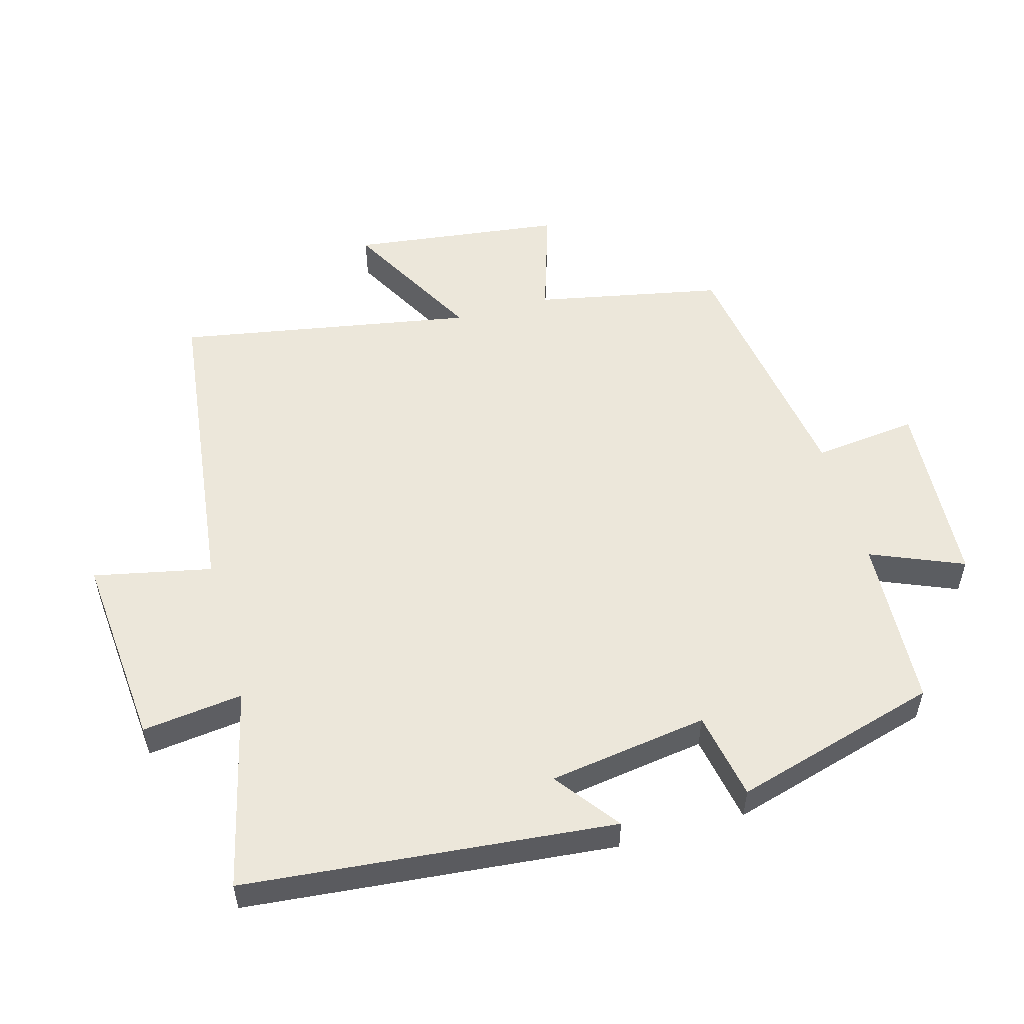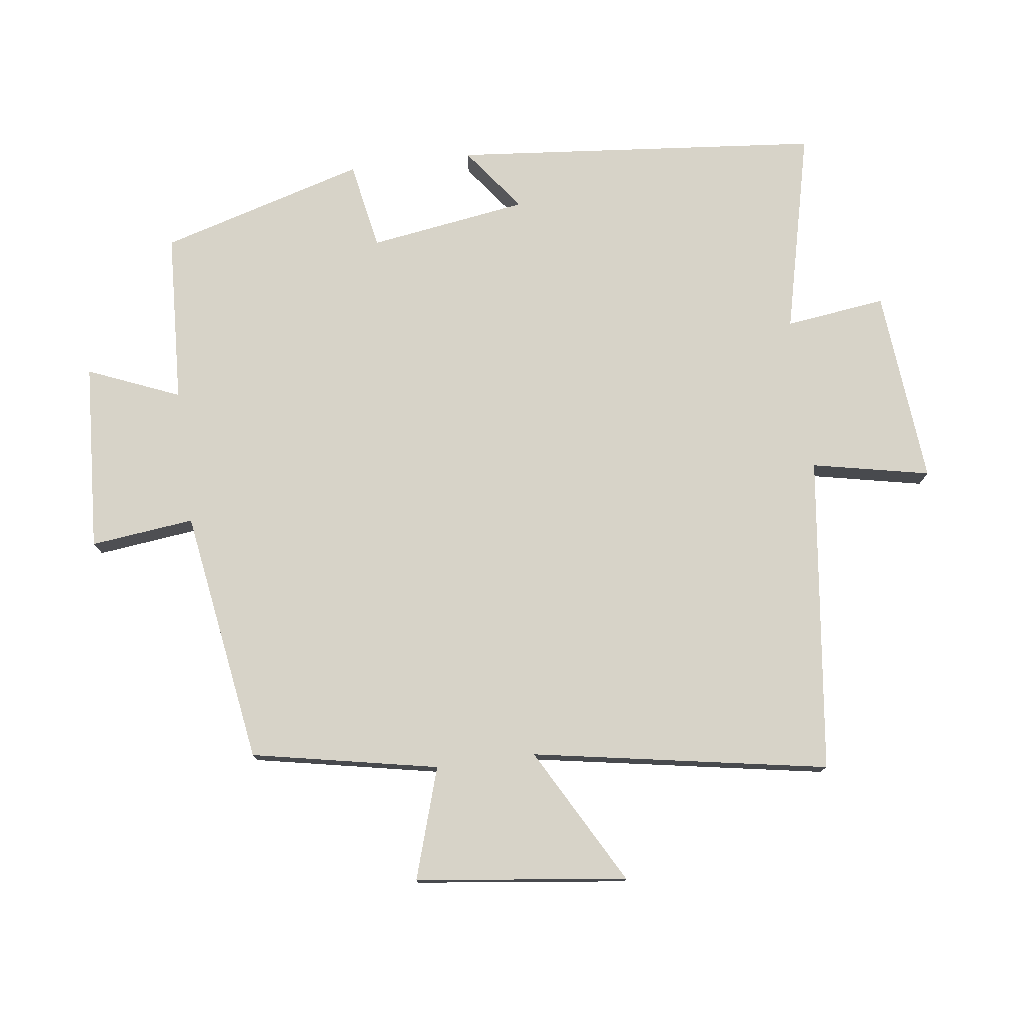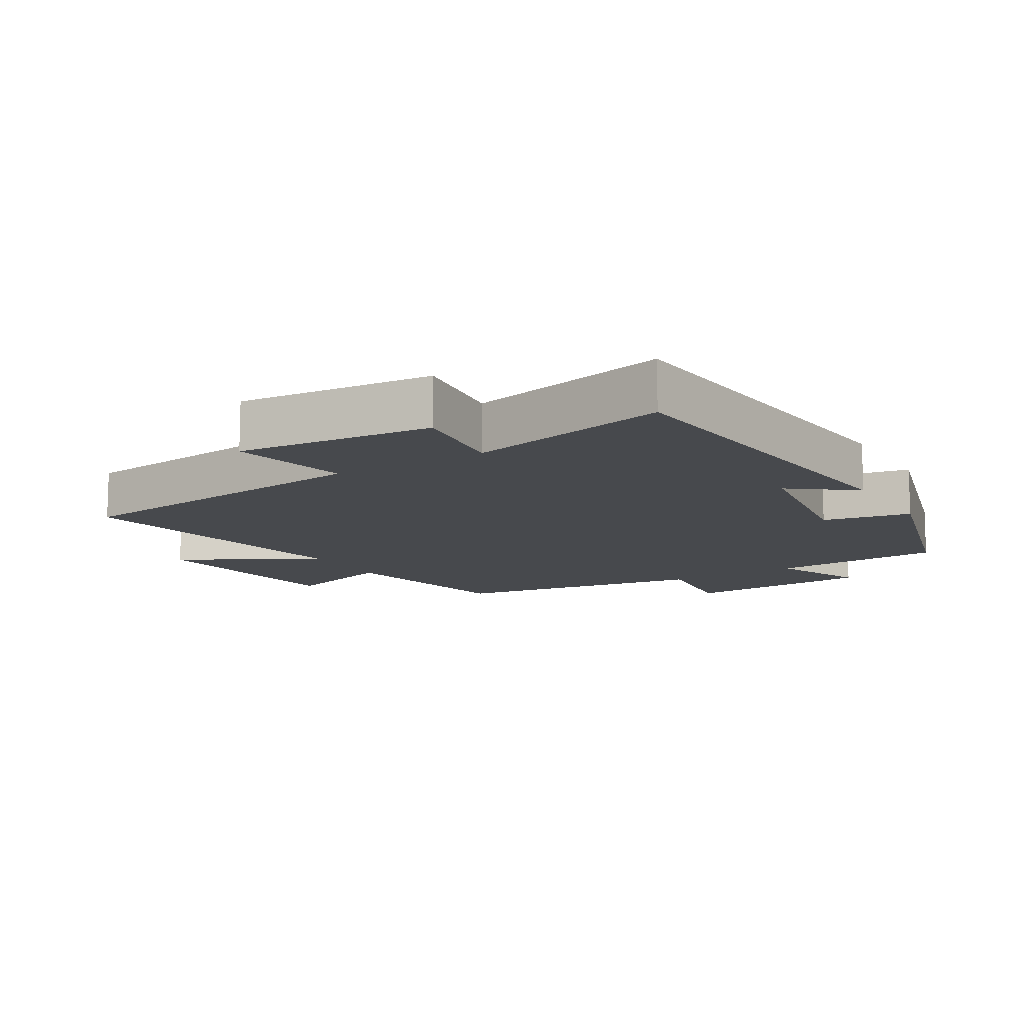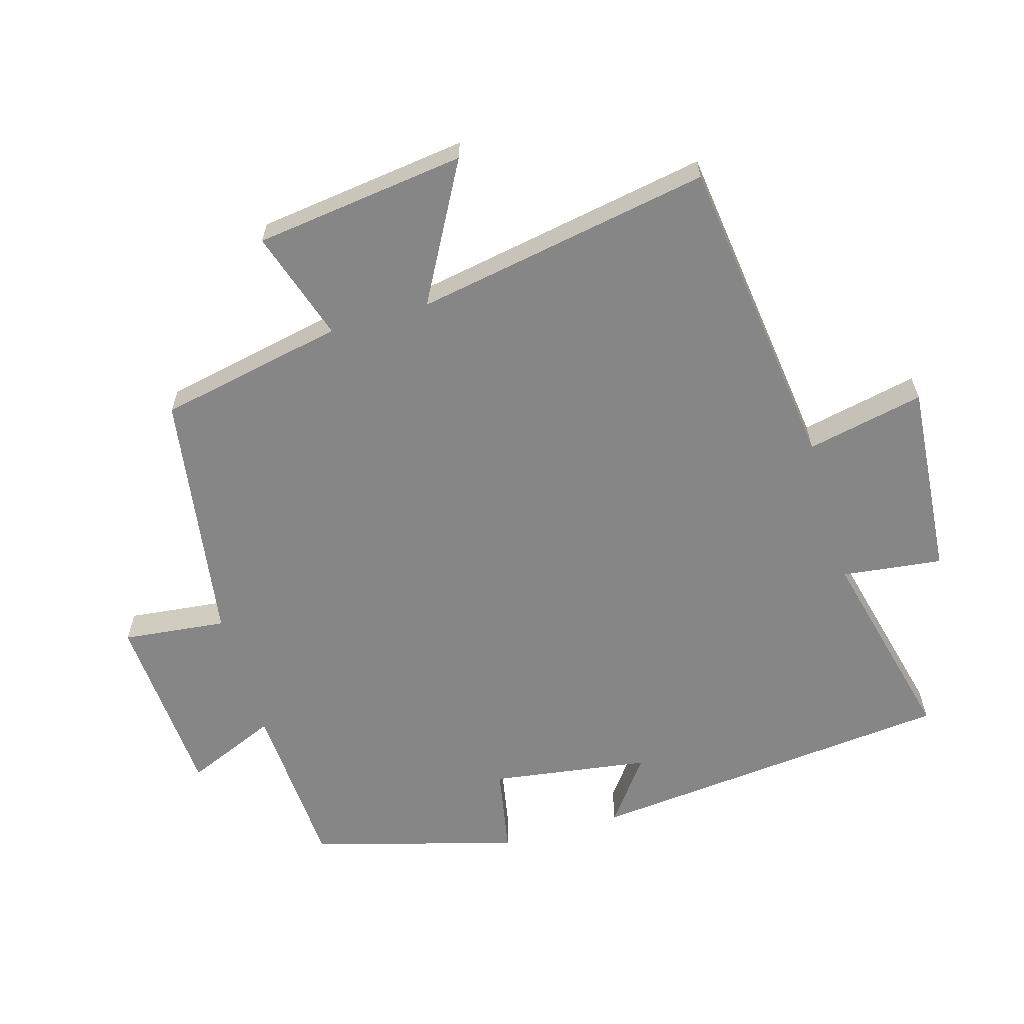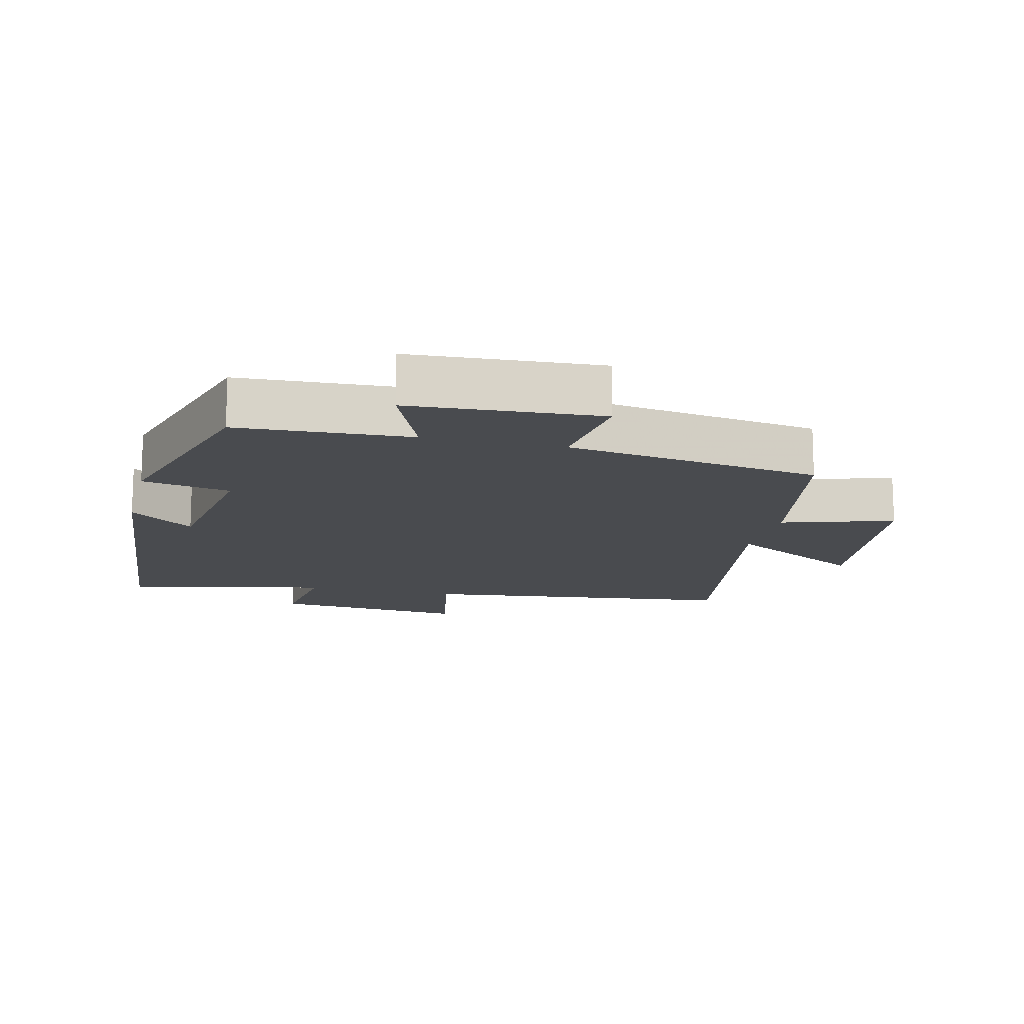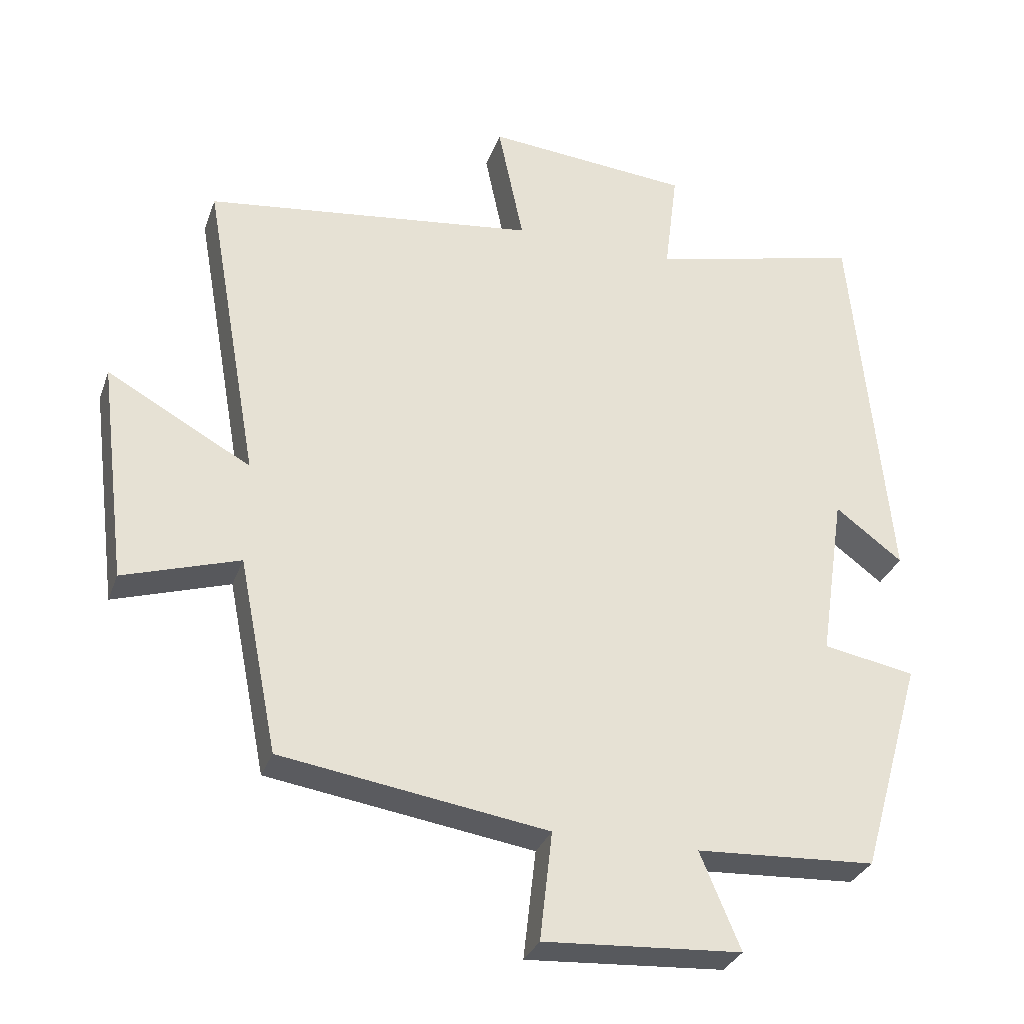
<metadata>
{"format":"obj","ext":"obj","renderer":"f3d","projection":"perspective","resolution":1024,"background":"white","views":[{"elev":53.6,"azim":74.4,"up":"+Y"},{"elev":77.1,"azim":-97.5,"up":"+Y"},{"elev":-12.1,"azim":30.9,"up":"+Y"},{"elev":-62.0,"azim":-73.5,"up":"+Y"},{"elev":-14.1,"azim":166.3,"up":"+Y"},{"elev":-31.0,"azim":-17.8,"up":"+Z"}]}
</metadata>
<code>
v 0.447 0.07 0.573
v 0.5 0.07 0.016
v 0.403 0.07 0.089
v 0.367 0.07 -0.151
v 0.5 0.07 -0.176
v 0.411 0.07 -0.486
v 0.151 0.07 -0.5
v 0.209 0.07 -0.639
v -0.077 0.07 -0.657
v -0.059 0.07 -0.5
v -0.444 0.07 -0.441
v -0.5 0.07 -0.159
v -0.668 0.07 -0.212
v -0.708 0.07 0.108
v -0.5 0.07 -0.007
v -0.579 0.07 0.441
v -0.099 0.07 0.5
v -0.136 0.07 0.678
v 0.16 0.07 0.652
v 0.141 0.07 0.5
v 0.447 0 0.573
v 0.5 0 0.016
v 0.403 0 0.089
v 0.367 0 -0.151
v 0.5 0 -0.176
v 0.411 0 -0.486
v 0.151 0 -0.5
v 0.209 0 -0.639
v -0.077 0 -0.657
v -0.059 0 -0.5
v -0.444 0 -0.441
v -0.5 0 -0.159
v -0.668 0 -0.212
v -0.708 0 0.108
v -0.5 0 -0.007
v -0.579 0 0.441
v -0.099 0 0.5
v -0.136 0 0.678
v 0.16 0 0.652
v 0.141 0 0.5
f 17 18 19 20
f 15 16 17 20
f 15 20 1
f 12 13 14 15
f 12 15 1
f 11 12 1
f 10 11 1
f 7 8 9 10
f 6 7 10
f 5 6 10
f 4 5 10
f 3 4 10 1
f 1 2 3
f 40 39 38 37
f 40 37 36 35
f 21 40 35
f 35 34 33 32
f 21 35 32
f 21 32 31
f 21 31 30
f 30 29 28 27
f 30 27 26
f 30 26 25
f 30 25 24
f 21 30 24 23
f 23 22 21
f 1 21 22 2
f 2 22 23 3
f 3 23 24 4
f 4 24 25 5
f 5 25 26 6
f 6 26 27 7
f 7 27 28 8
f 8 28 29 9
f 9 29 30 10
f 10 30 31 11
f 11 31 32 12
f 12 32 33 13
f 13 33 34 14
f 14 34 35 15
f 15 35 36 16
f 16 36 37 17
f 17 37 38 18
f 18 38 39 19
f 19 39 40 20
f 20 40 21 1

</code>
